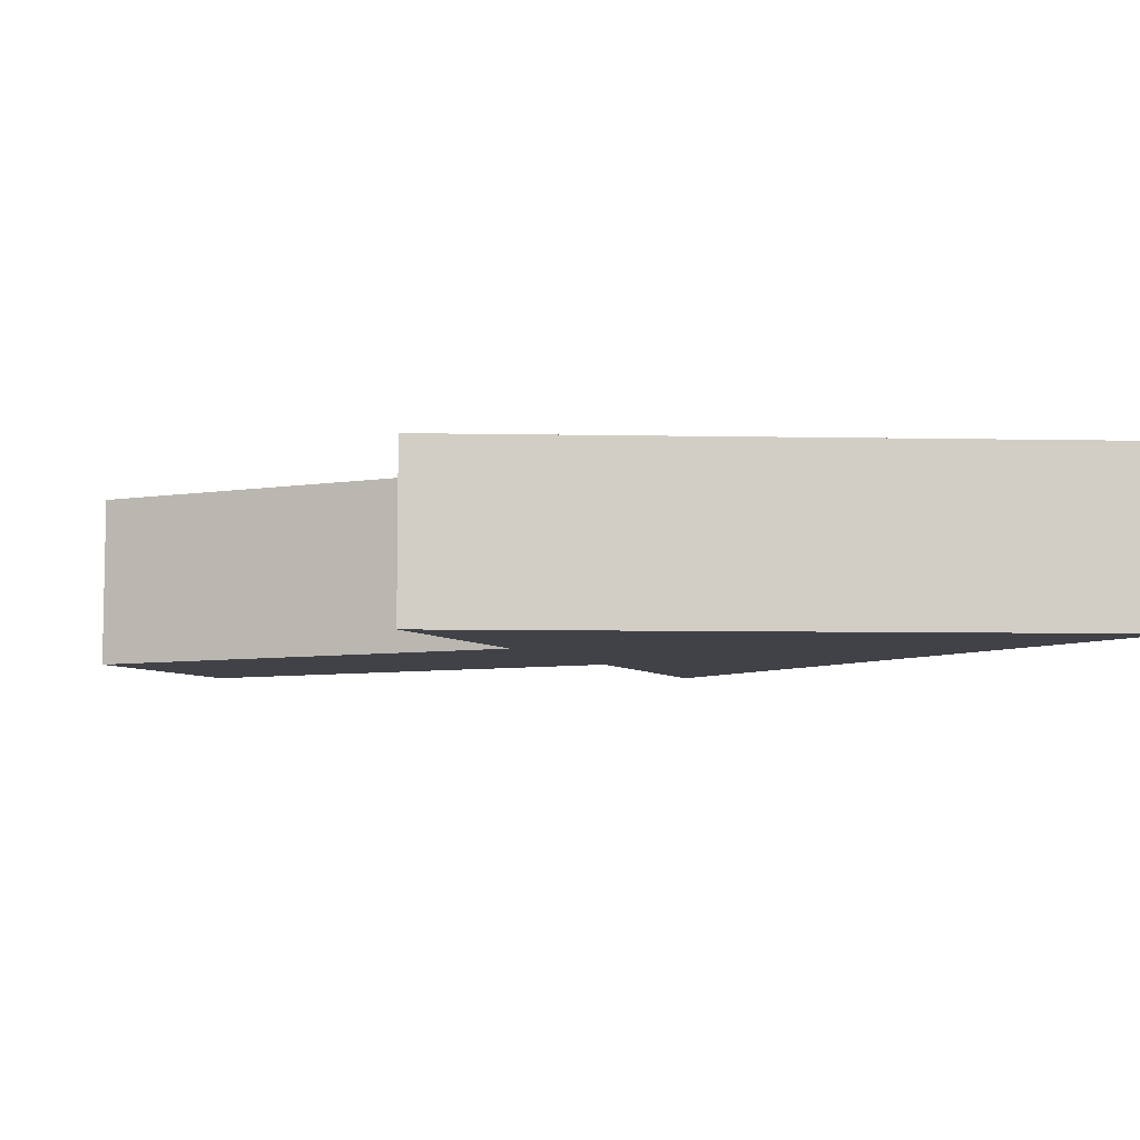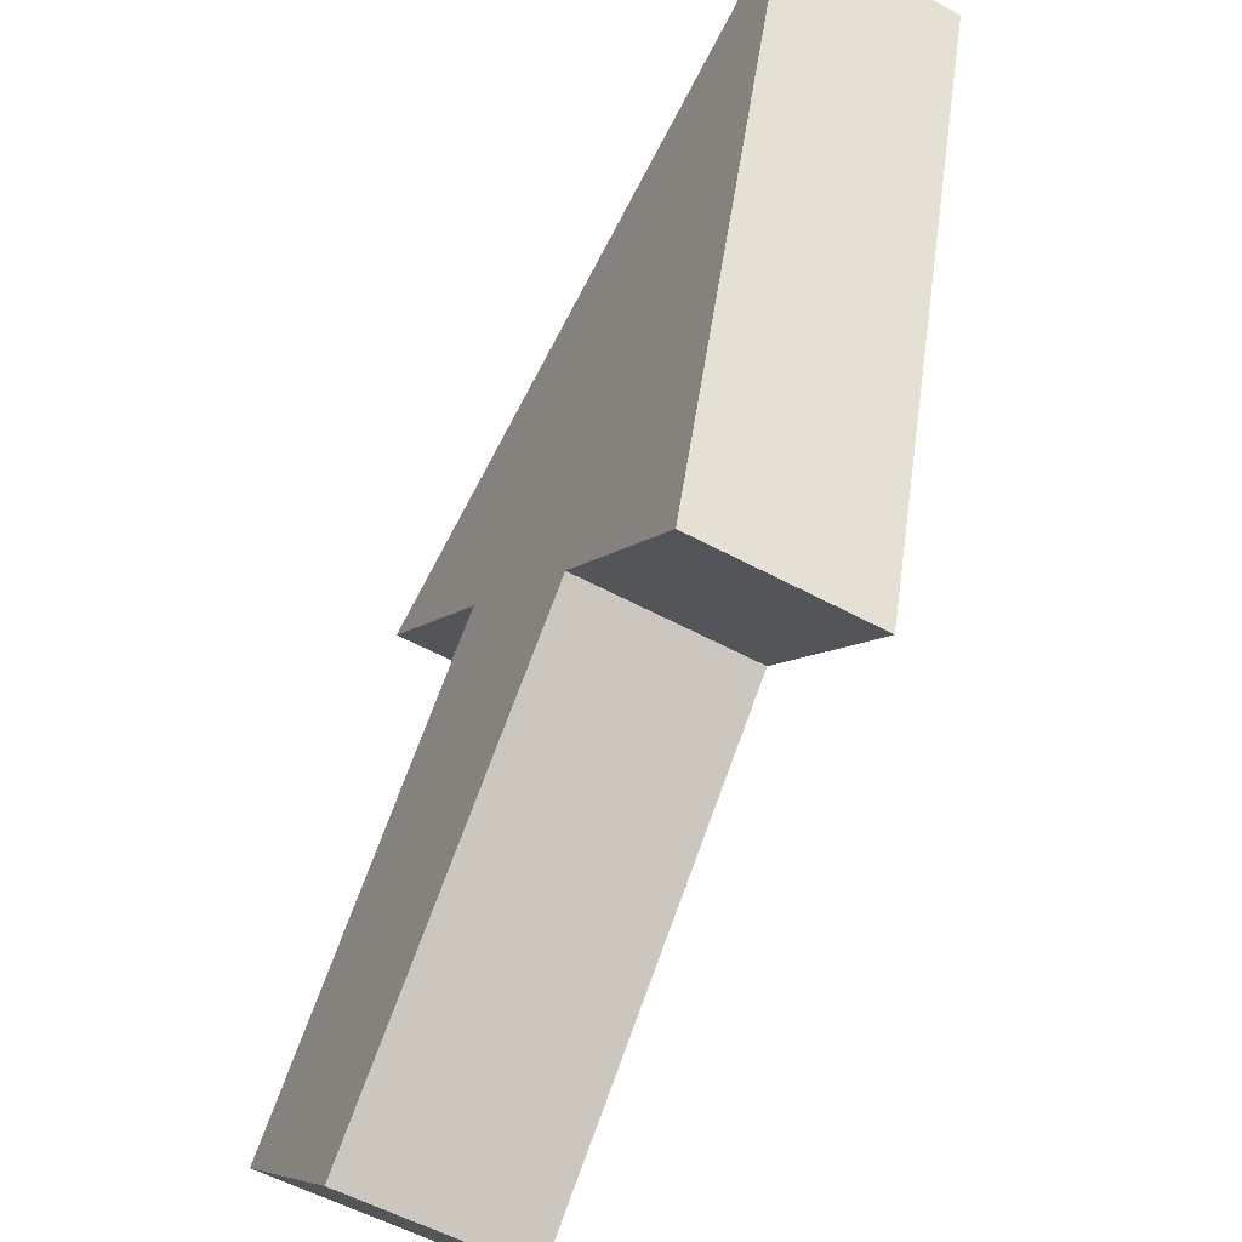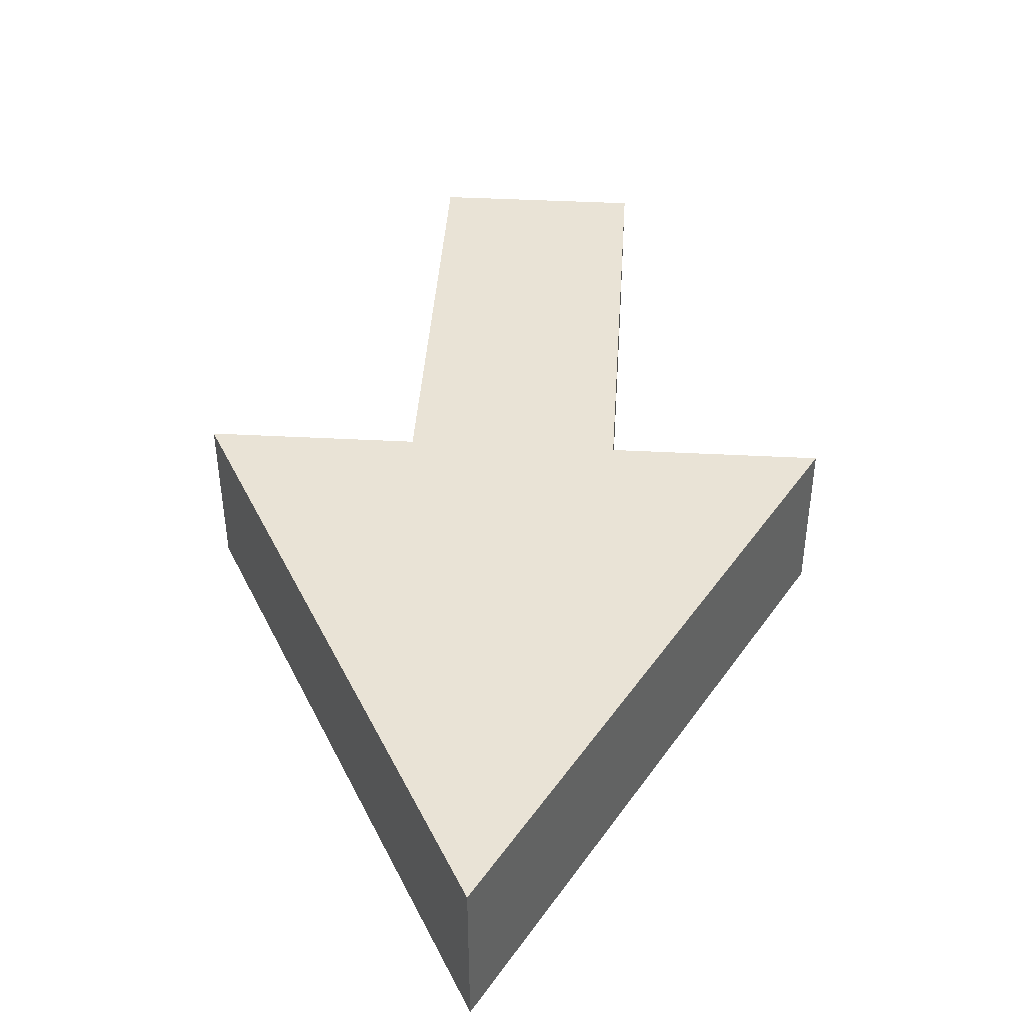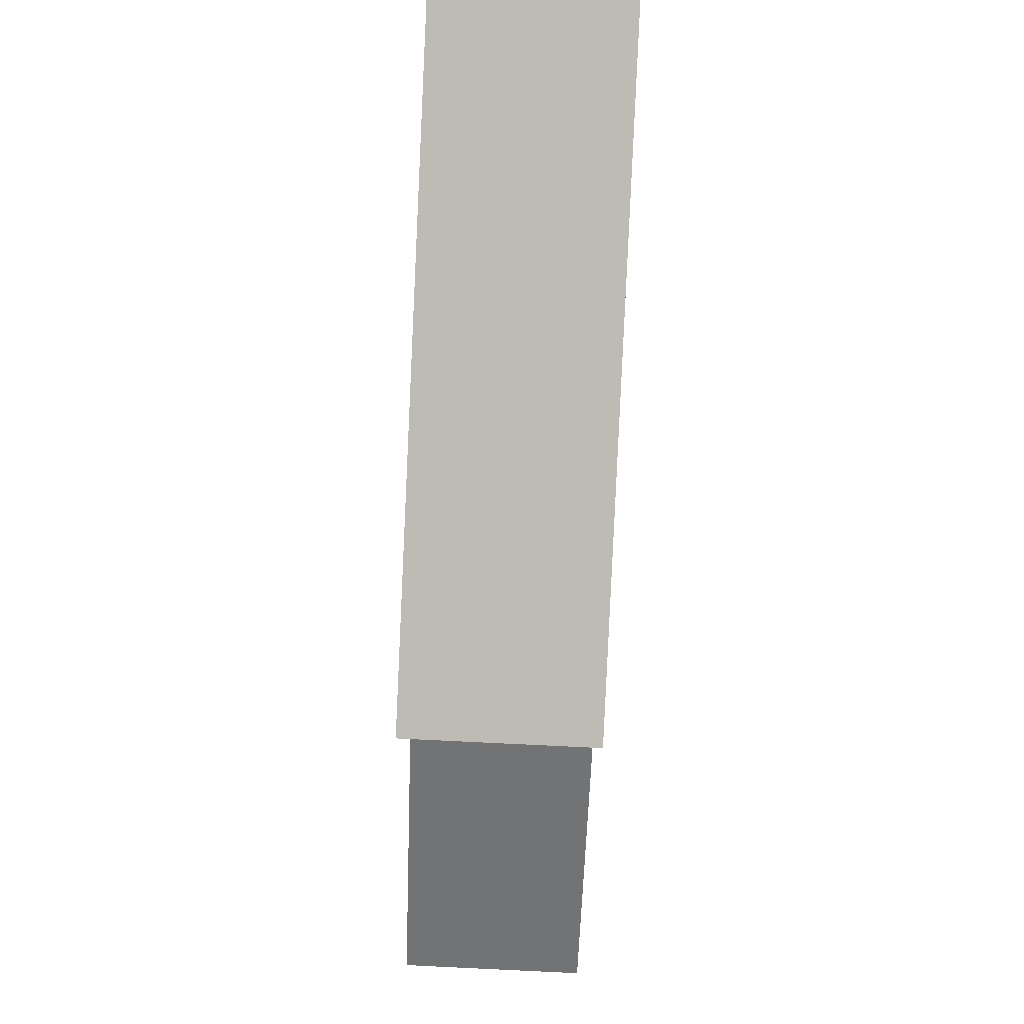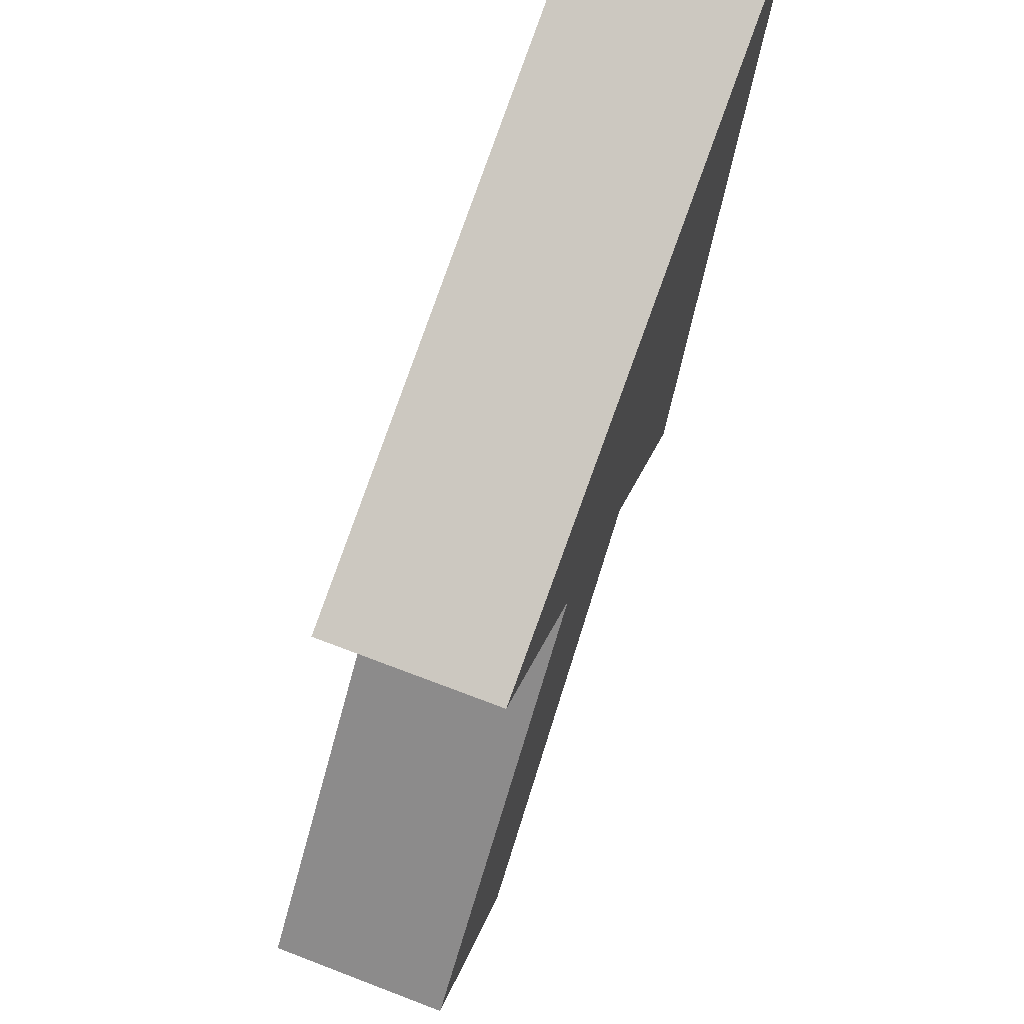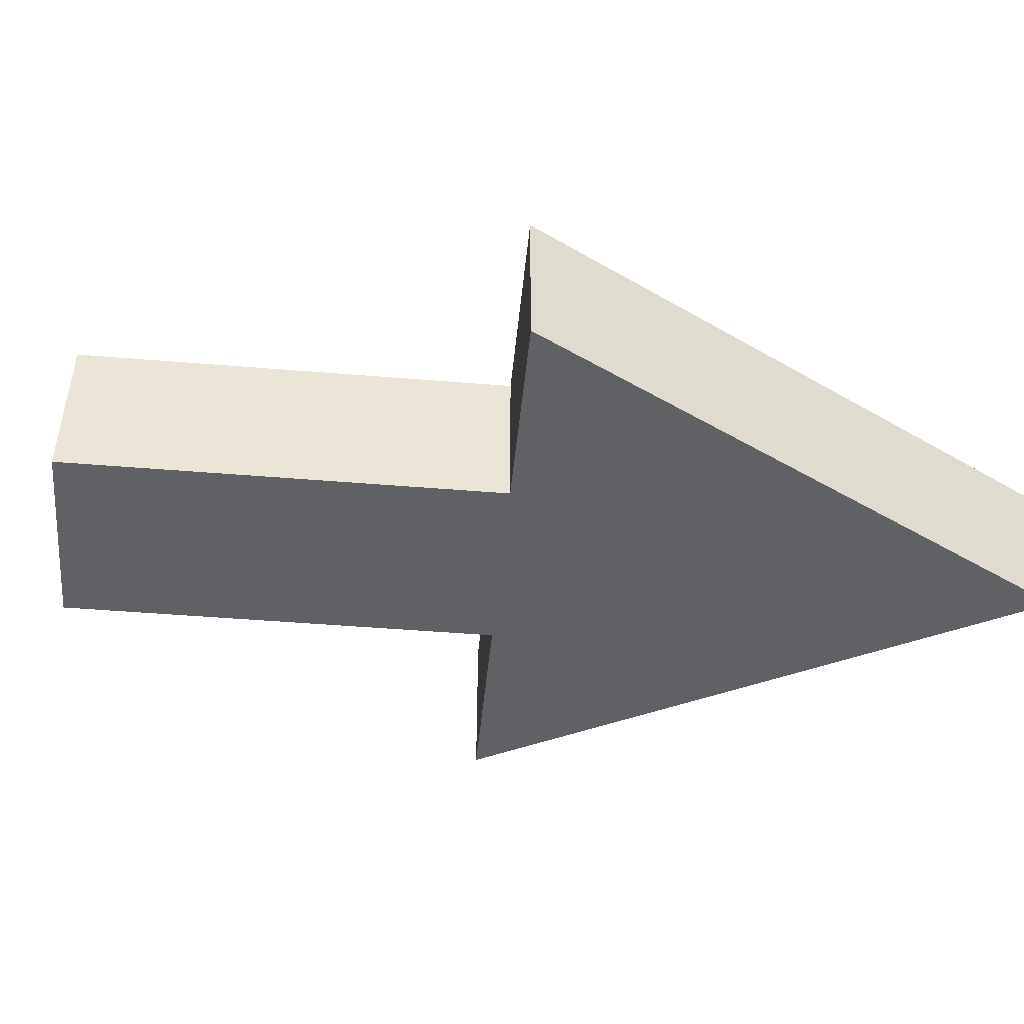
<metadata>
{"format":"obj","ext":"obj","renderer":"f3d","projection":"perspective","resolution":1024,"background":"white","views":[{"elev":-6.9,"azim":160.2,"up":"+Z"},{"elev":-55.9,"azim":-119.7,"up":"+Y"},{"elev":42.3,"azim":-131.3,"up":"+Z"},{"elev":78.9,"azim":92.7,"up":"+Y"},{"elev":69.5,"azim":111.0,"up":"+Y"},{"elev":-46.3,"azim":129.6,"up":"+Z"}]}
</metadata>
<code>
o Plane
v -0.1762 -0.1083 -0.02086
v -0.1761 -0.1081 0.0748
v 0.08055 0.148 0.07399
v -0.285 0.2577 0.07377
v 0.08053 0.1478 -0.02167
v -0.285 0.2575 -0.02189
v -0.005033 0.0624 -0.0214
v -0.09059 -0.02297 -0.02113
v -0.005007 0.06267 0.07426
v -0.09057 -0.02269 0.07453
v 0.1801 -0.1232 -0.02091
v 0.09458 -0.2086 -0.02064
v 0.1802 -0.1229 0.07475
v 0.0946 -0.2083 0.07502
f 4 10 9
f 8 1 6
f 4 5 6
f 4 1 2
f 10 1 8
f 9 5 3
f 9 11 7
f 14 11 13
f 8 14 10
f 10 13 9
f 7 12 8
f 9 3 4
f 4 2 10
f 6 5 7
f 7 8 6
f 4 3 5
f 4 6 1
f 10 2 1
f 9 7 5
f 9 13 11
f 14 12 11
f 8 12 14
f 10 14 13
f 7 11 12

</code>
